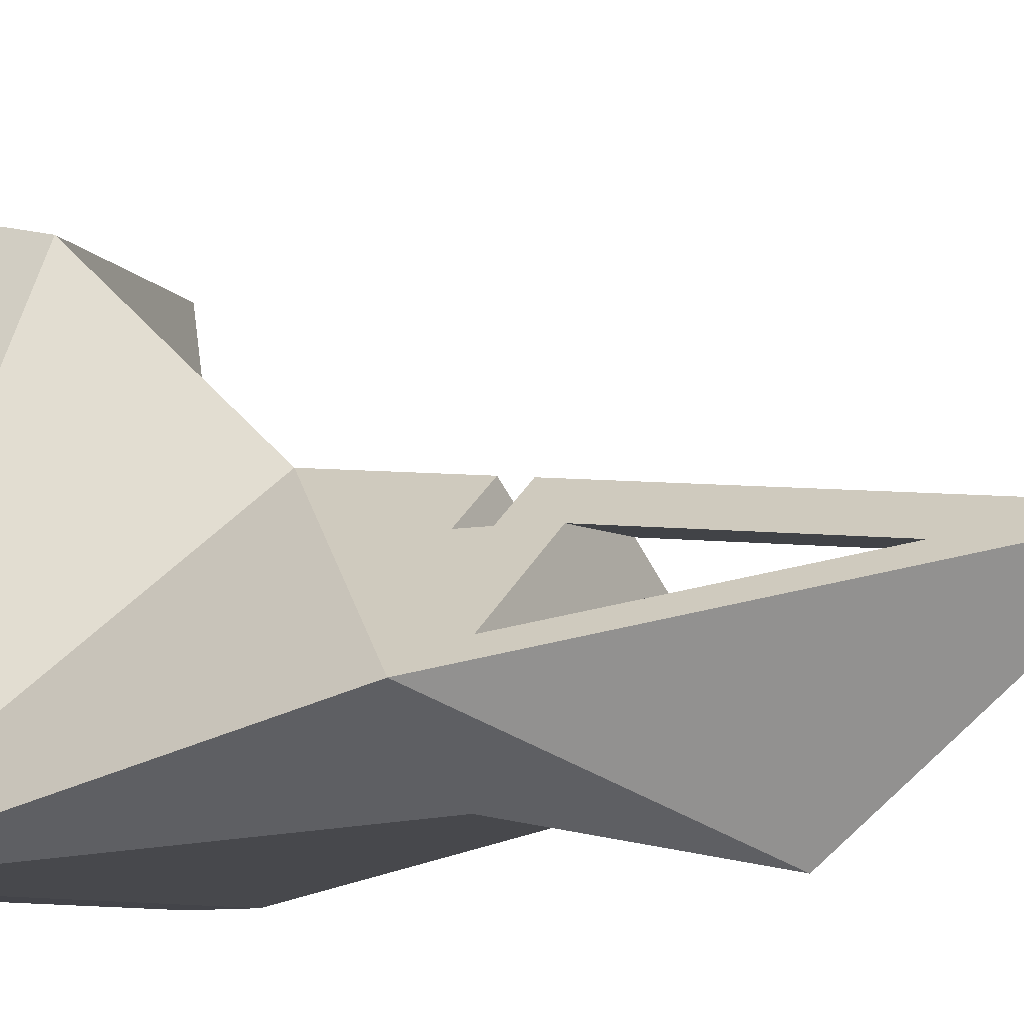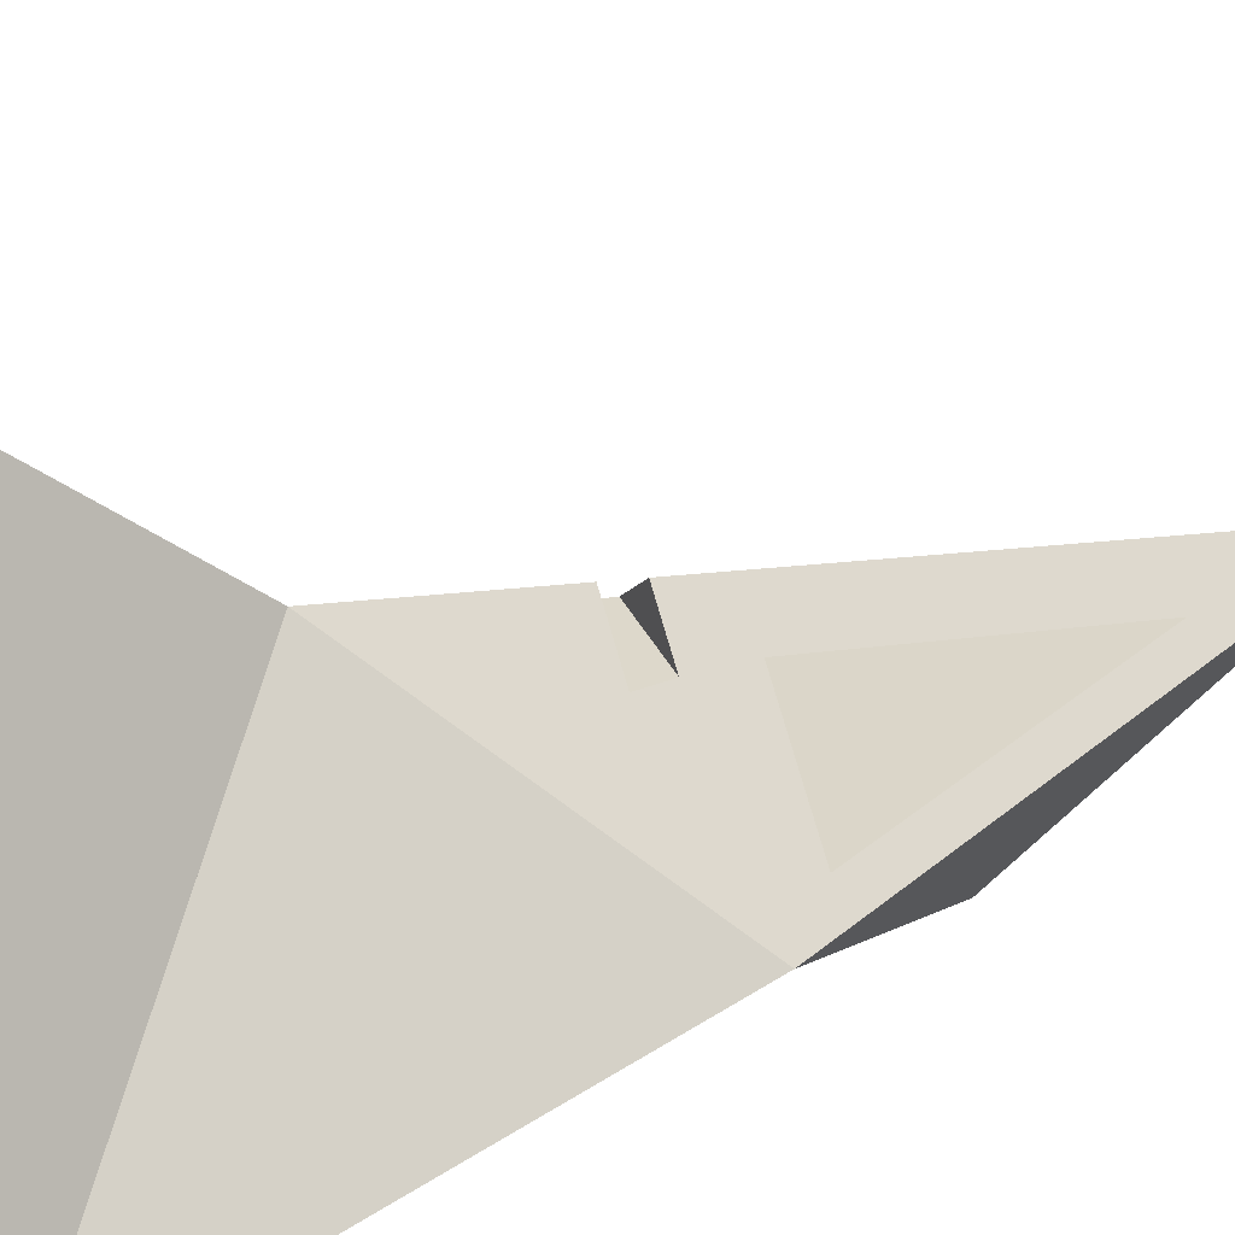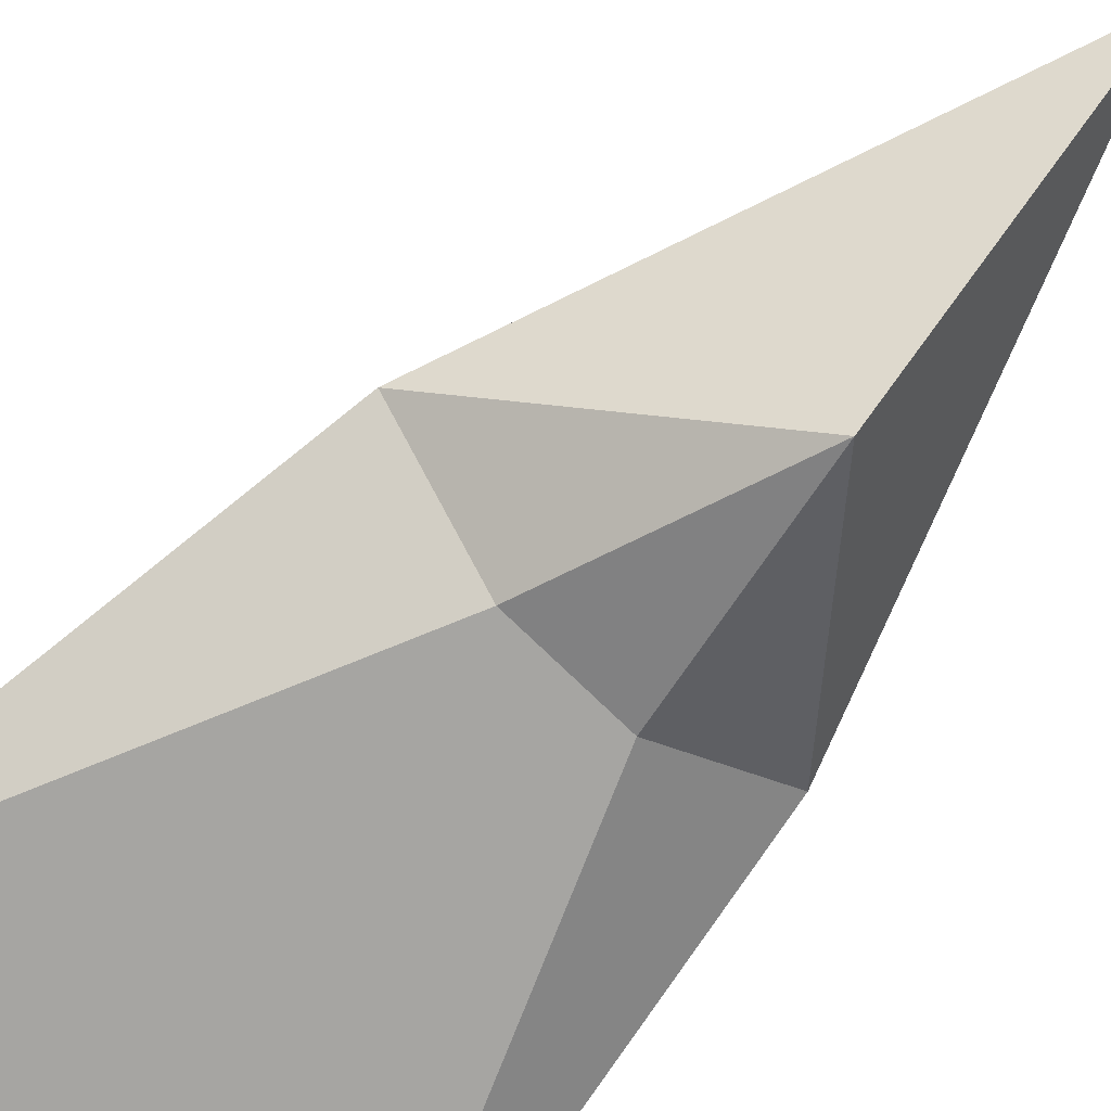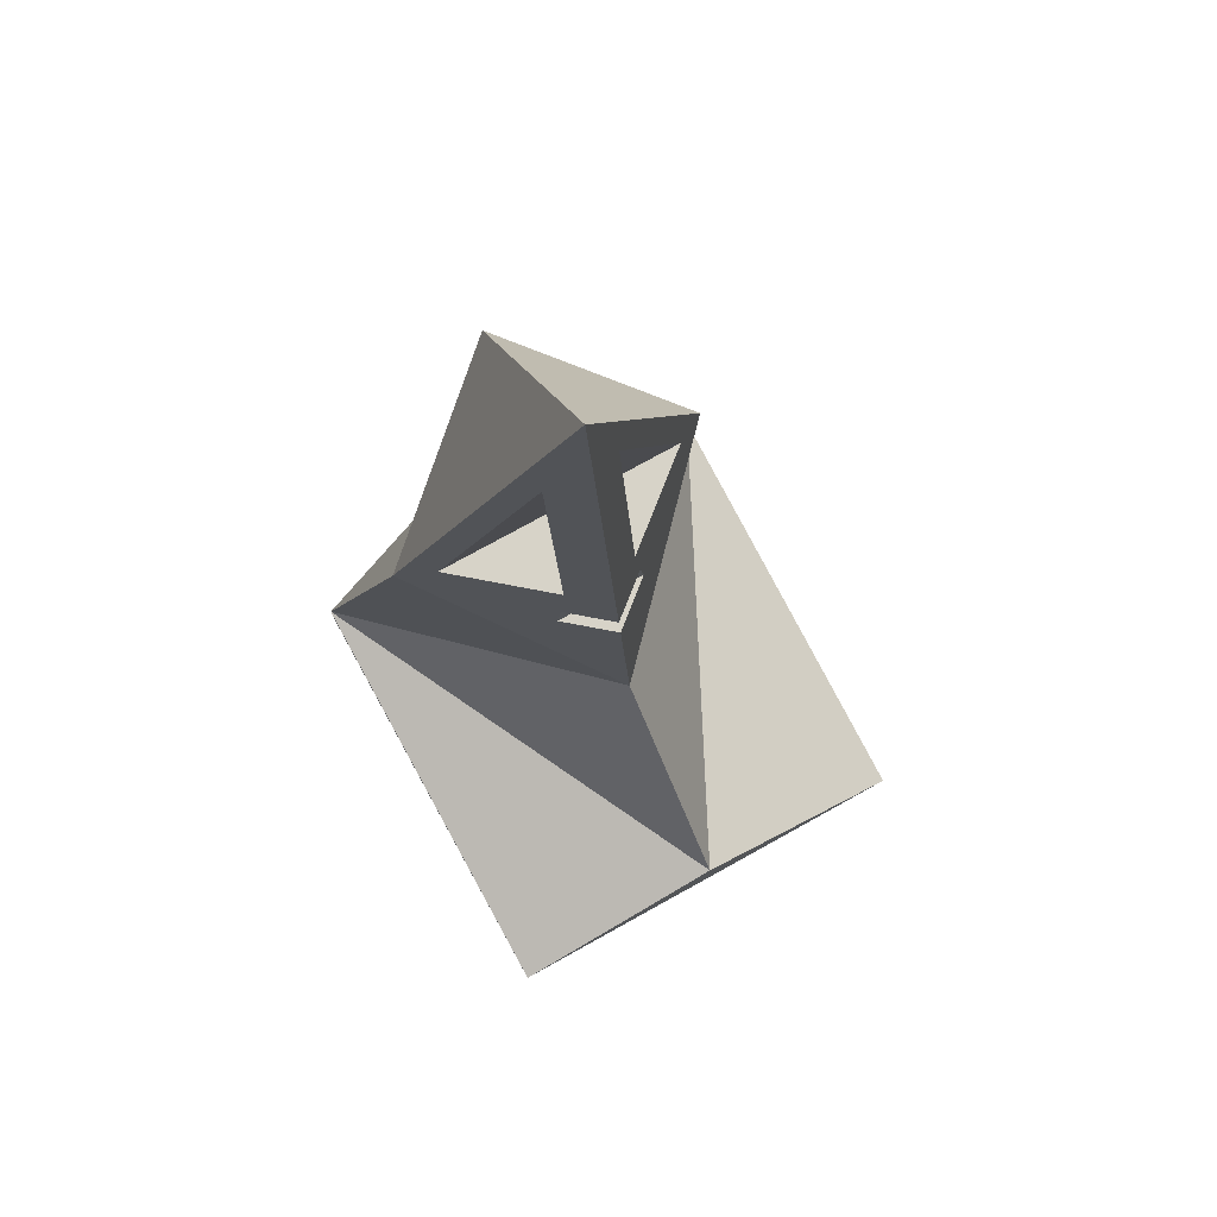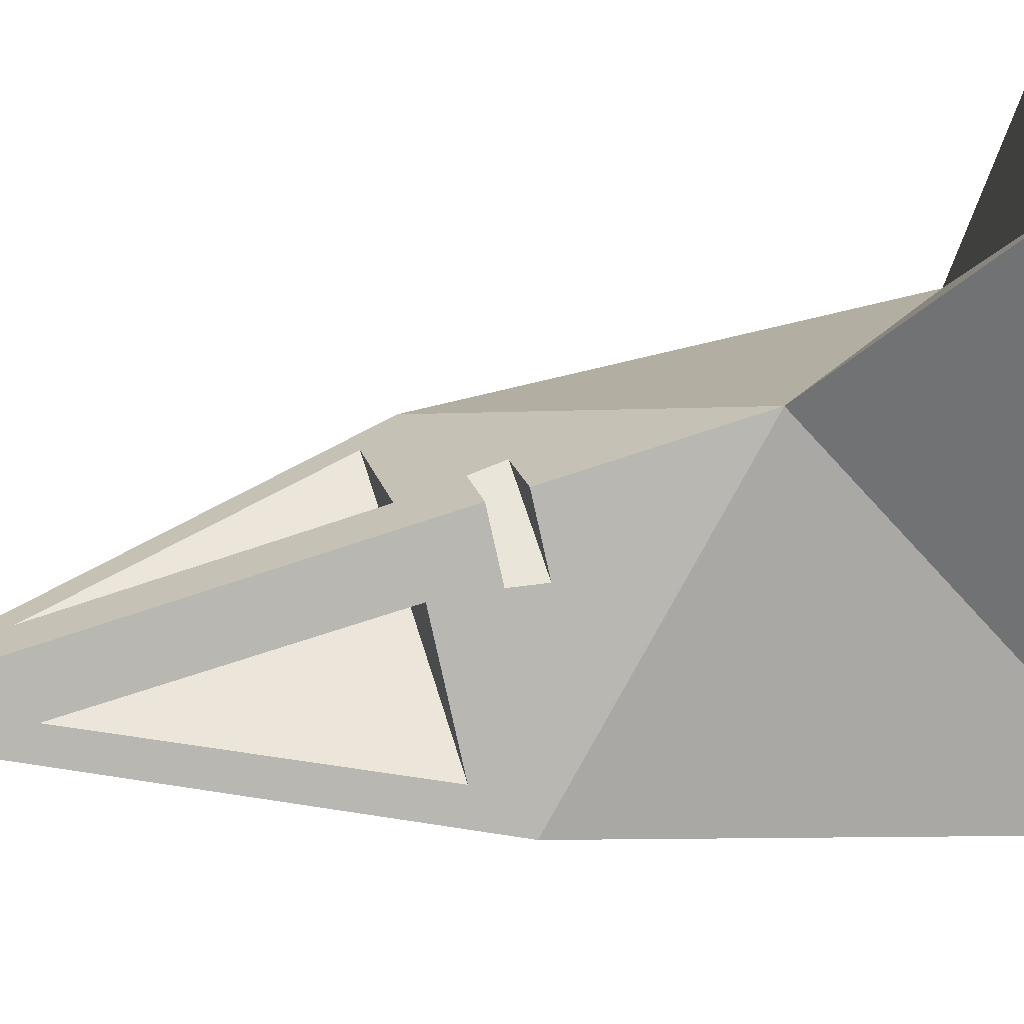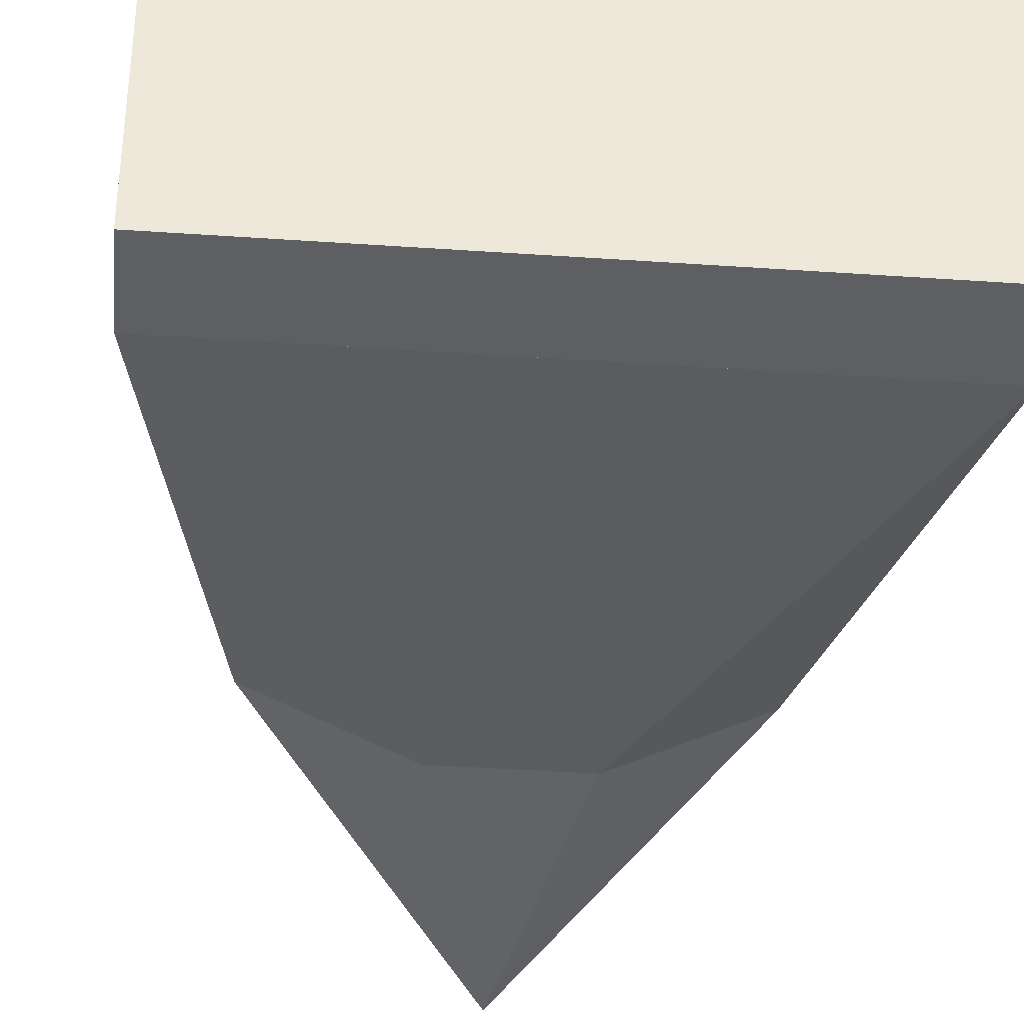
<metadata>
{"format":"obj","ext":"obj","renderer":"f3d","projection":"perspective","resolution":1024,"background":"white","views":[{"elev":-8.5,"azim":126.0,"up":"+Z"},{"elev":31.4,"azim":69.1,"up":"+Z"},{"elev":-69.5,"azim":134.9,"up":"+Z"},{"elev":76.6,"azim":-28.9,"up":"+Y"},{"elev":58.5,"azim":-106.4,"up":"+Z"},{"elev":-39.9,"azim":-4.9,"up":"+Z"}]}
</metadata>
<code>
g Mesh1 Model
v 15.75 46.53 -31.5
v 12.15 32.54 -28.8
v 4.395 34.14 -23.9
f 1 2 3
v 19.35 32.54 -28.8
f 4 2 1
v 31.5 4.98 -31.5
v 0 4.98 -31.5
f 2 4 5 6
v 27.11 34.14 -23.9
f 5 4 7
f 4 1 7
v 15.75 63.92 -18.26
f 8 7 1
v 24.59 36.52 -22.12
f 9 7 8
v 18.33 36.52 -16.93
f 7 9 10
v 6.911 36.52 -22.12
v 13.17 36.52 -16.93
f 9 11 12 10
v 18.23 53.46 -18.99
v 13.27 53.46 -18.99
f 13 14 11 9
f 10 12 14 13
f 12 8 14
v 15.75 33.15 -14.36
f 12 15 8
v 12.82 33.15 -16.79
f 15 12 16
f 16 12 3
f 11 3 12
f 3 11 8
f 8 11 14
f 3 8 1
v 12.52 31.17 -16.79
f 3 17 16
v 15.75 19.92 -12.69
f 18 17 3
v 15.75 31.17 -14.11
f 17 18 19
v 18.98 31.17 -16.79
f 19 18 20
f 7 20 18
v 18.68 33.15 -16.79
f 20 7 21
f 21 7 15
f 15 7 10
f 15 10 8
f 8 10 13
f 9 8 13
f 16 21 15
f 21 16 17 20
f 20 17 19
f 18 5 7
v 15.75 4.98 -0
f 22 5 18
v 31.5 5.009e-30 -0
f 23 5 22
v 31.5 5.009e-30 -31.5
f 23 24 5
v 0 5.009e-30 -0
v 0 5.009e-30 -31.5
f 25 26 24 23
f 26 25 6
f 25 22 6
f 25 23 22
f 6 22 5
f 22 18 6
f 6 18 5
f 6 18 3
f 6 3 2
f 24 26 6 5

</code>
